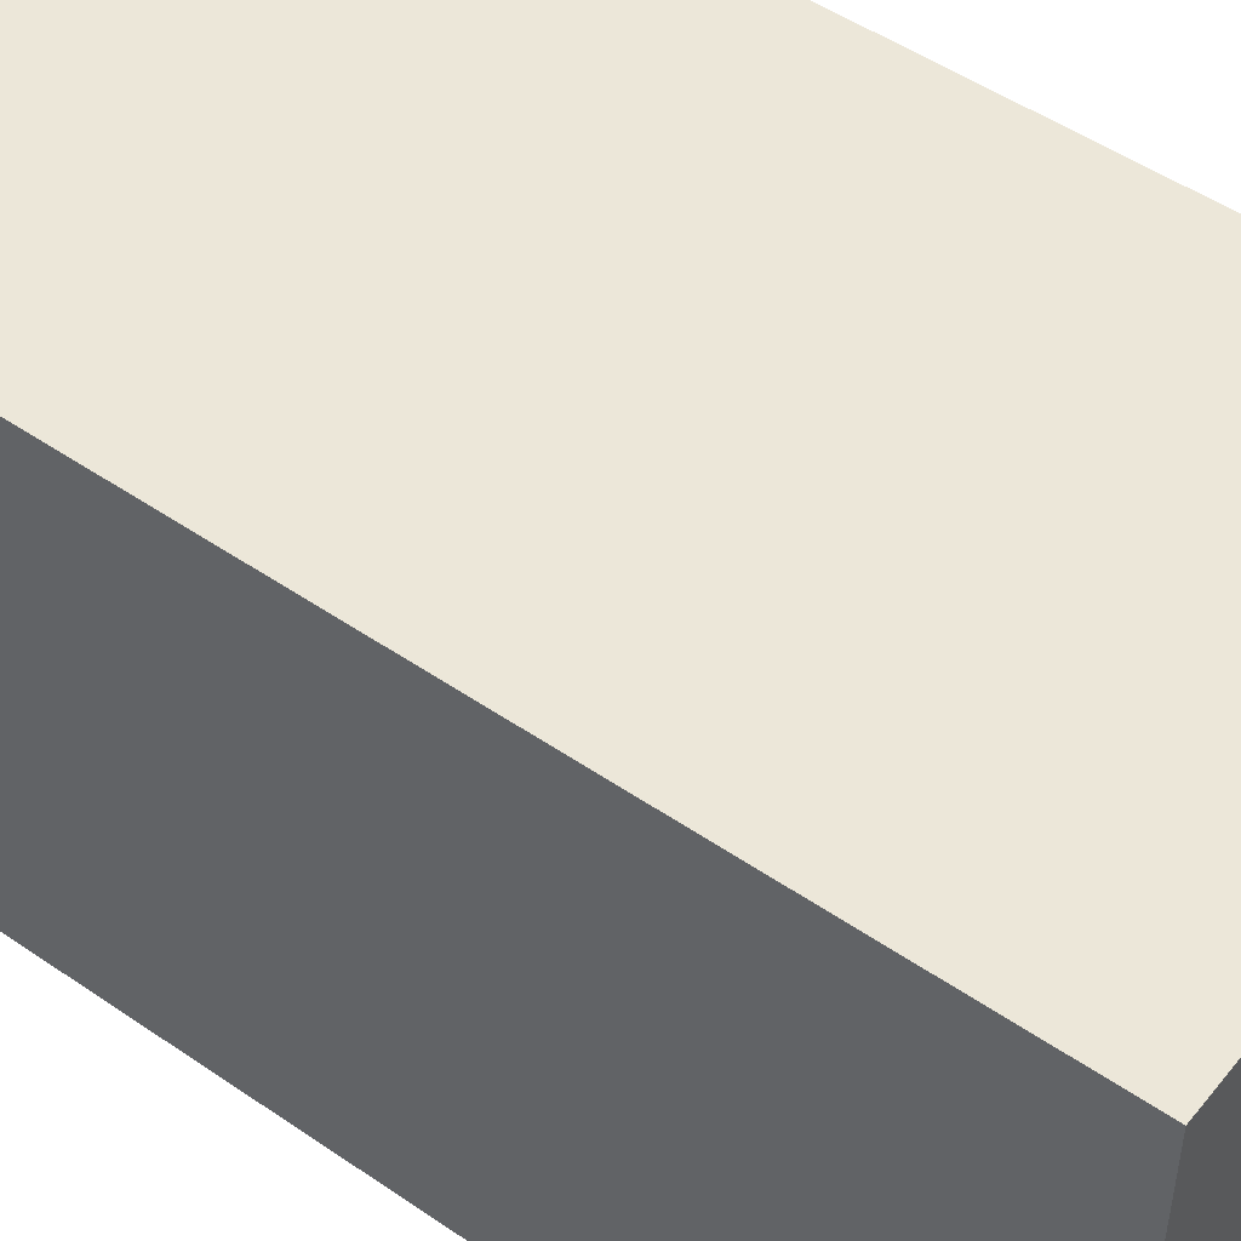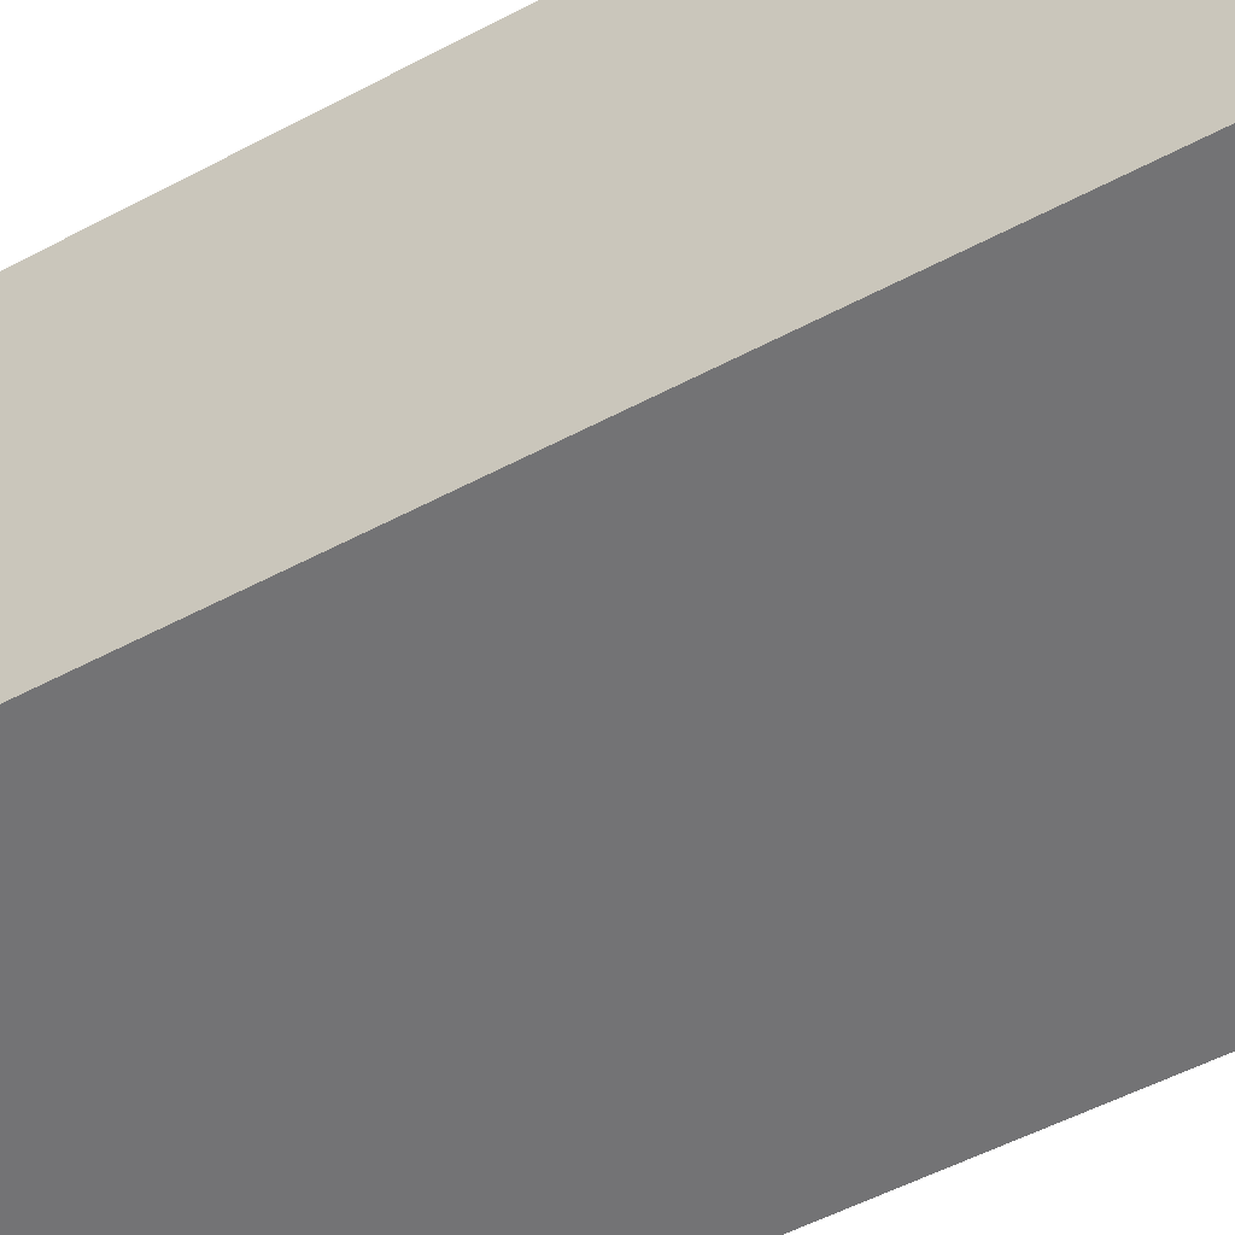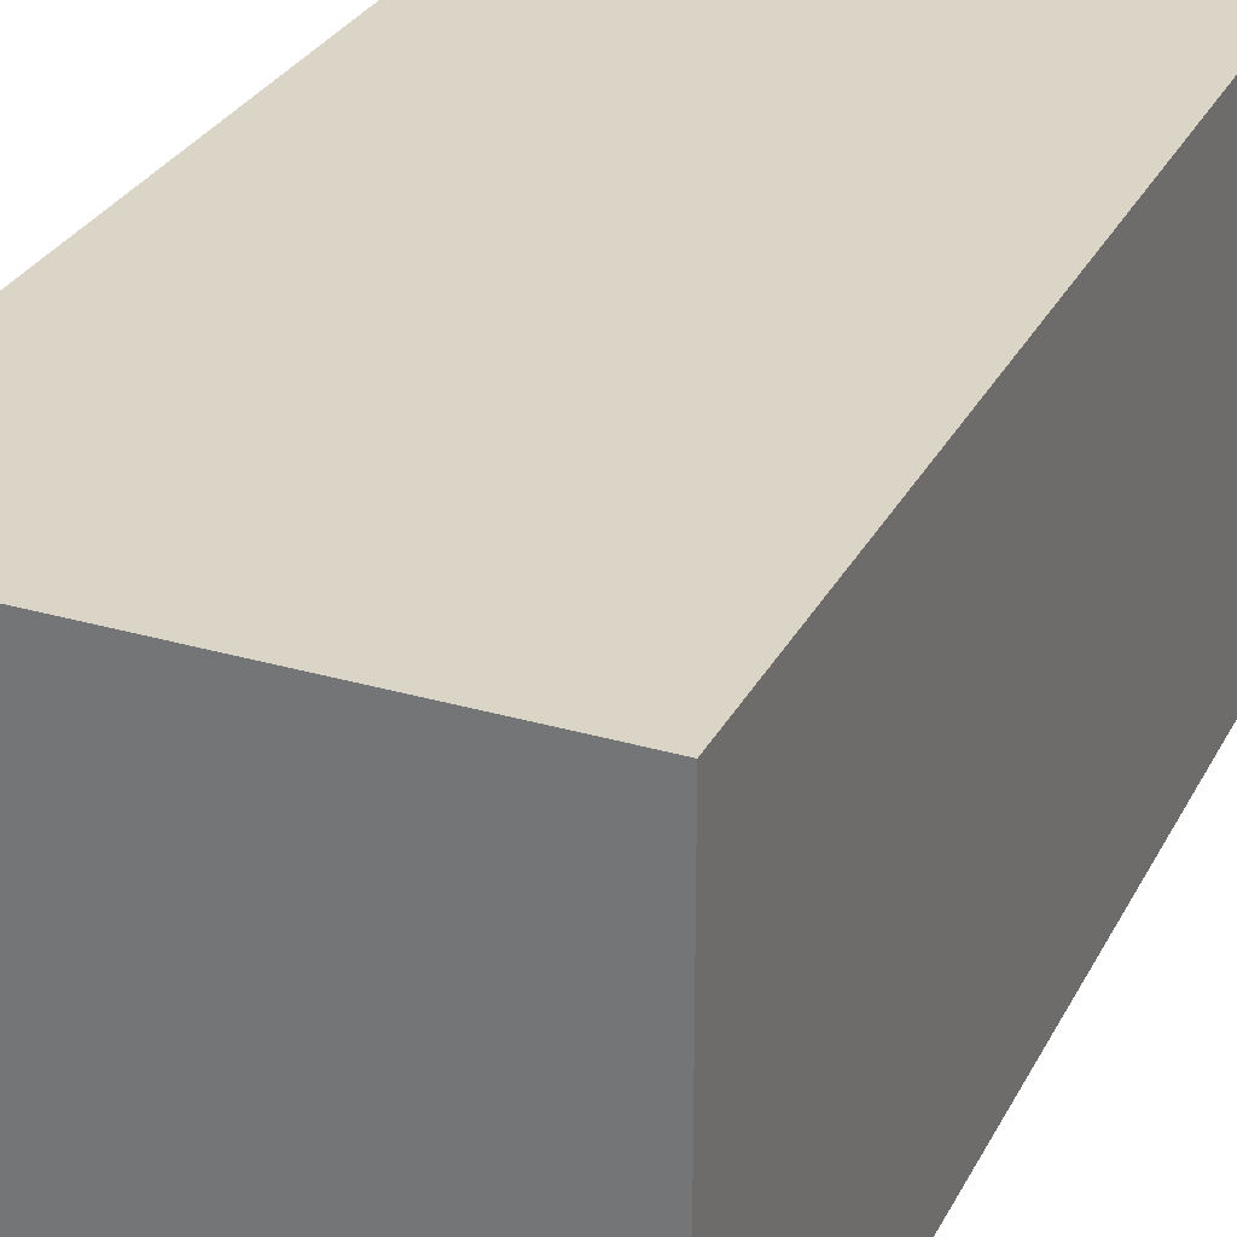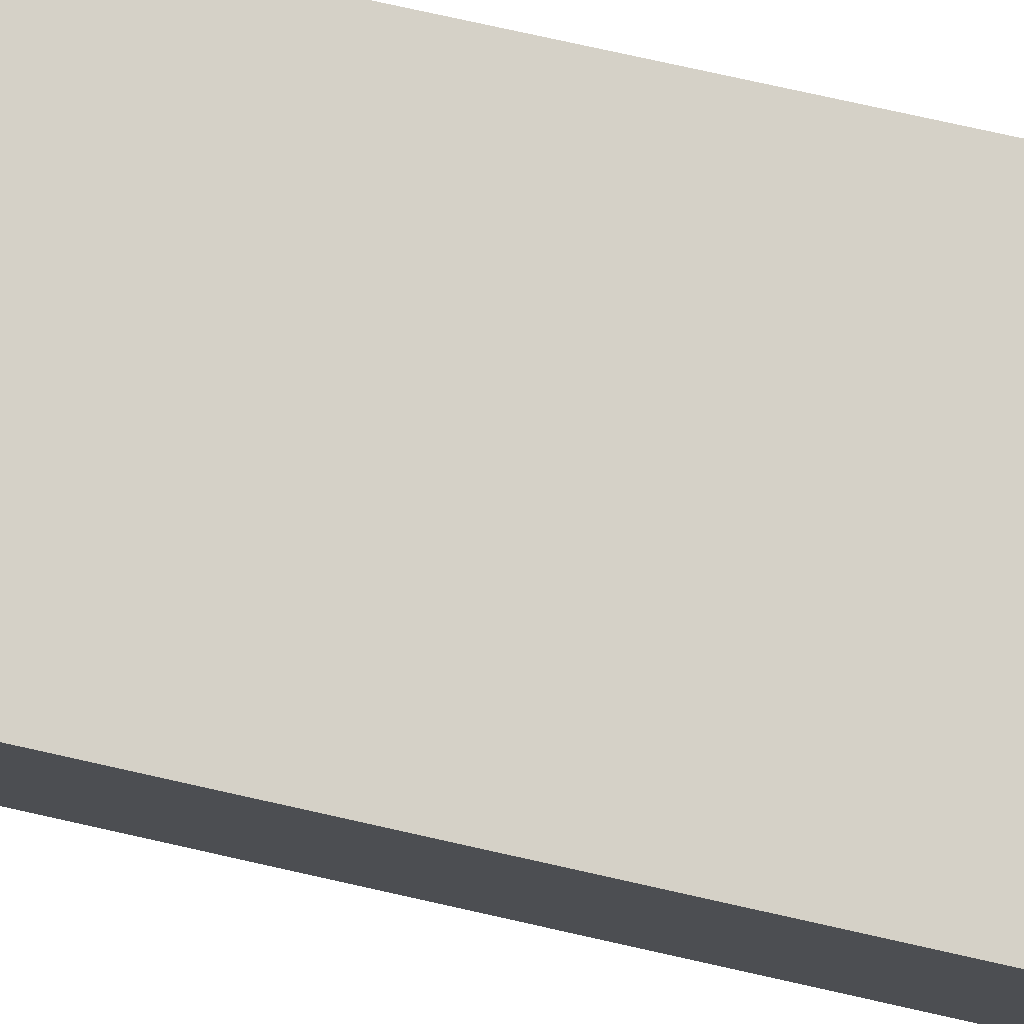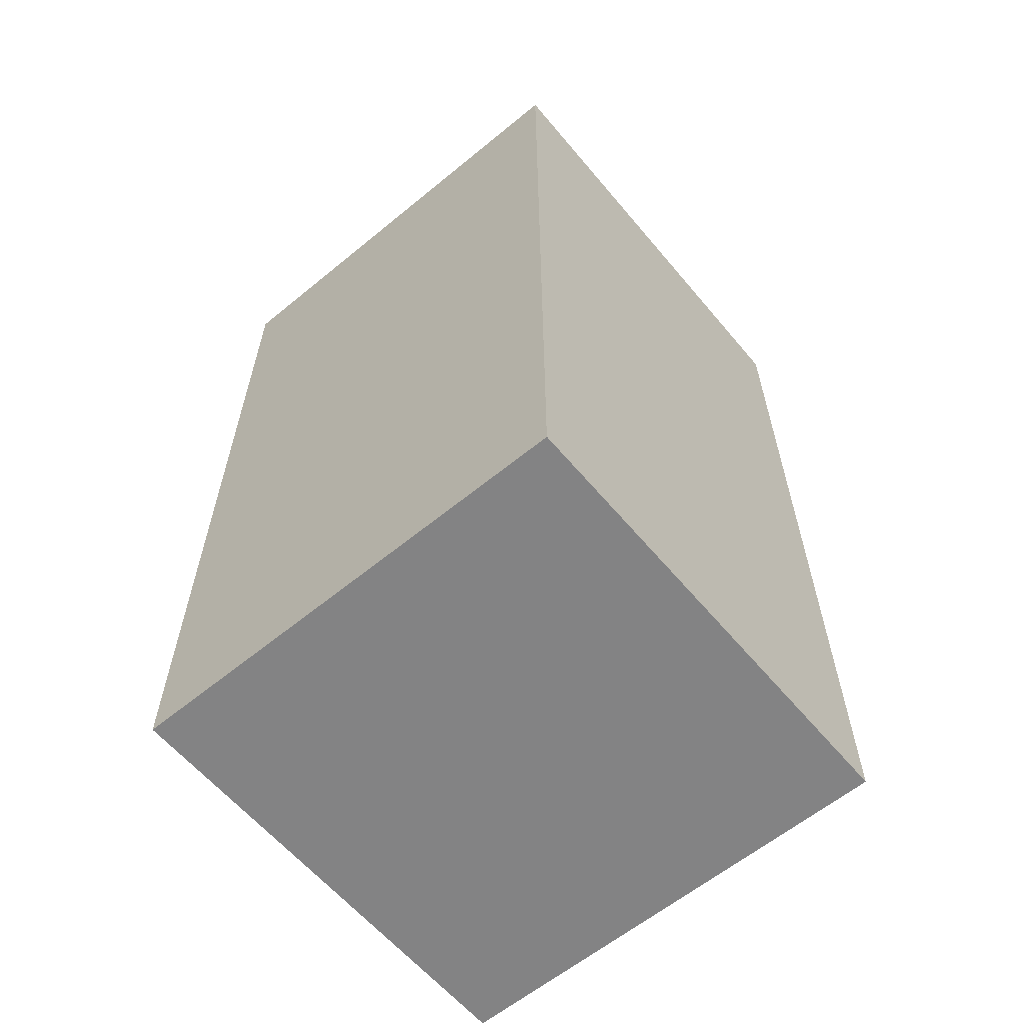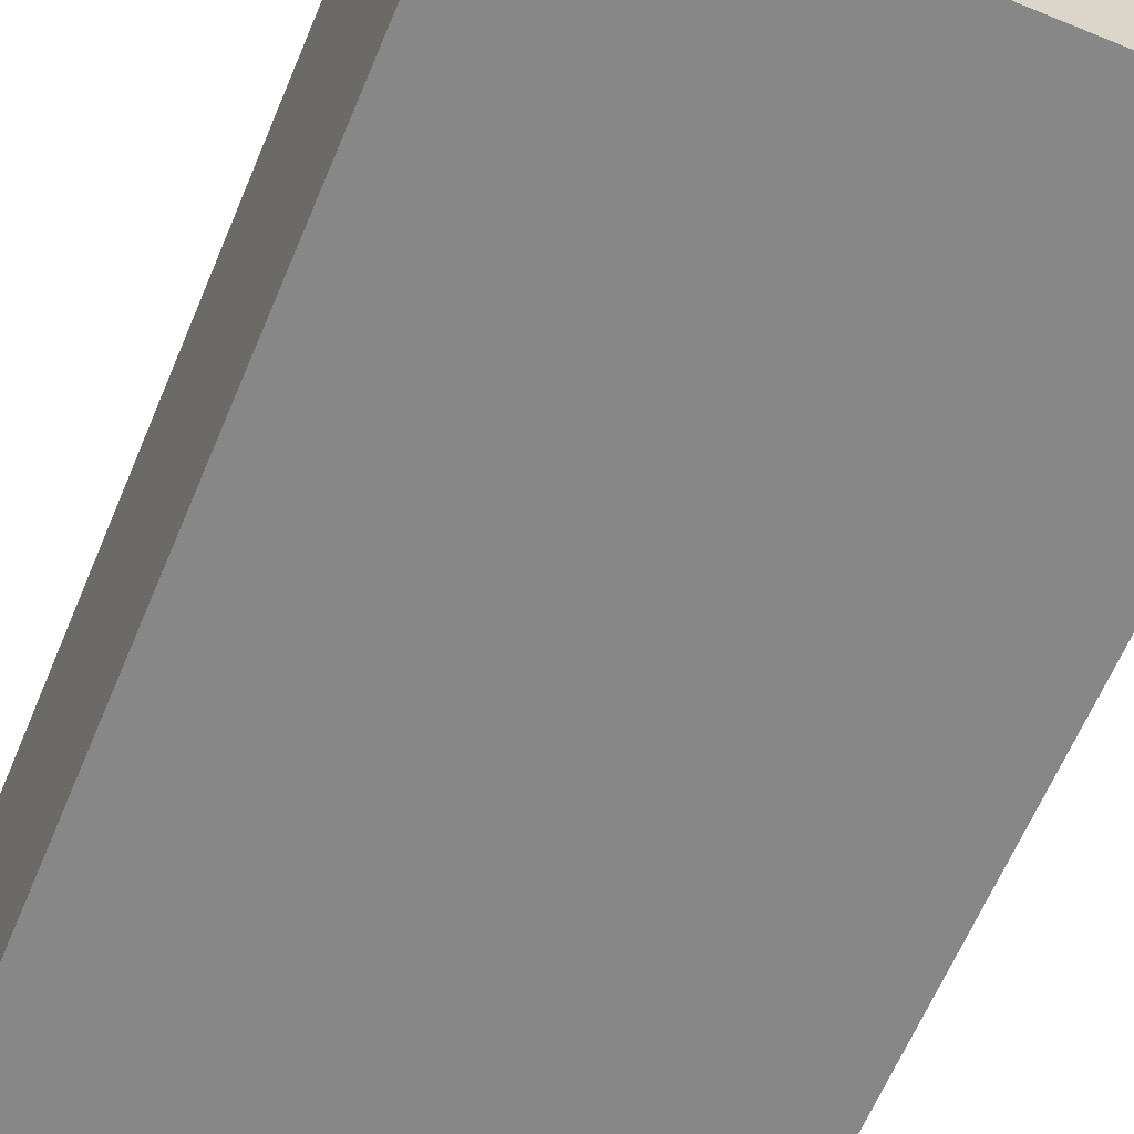
<metadata>
{"format":"obj","ext":"obj","renderer":"f3d","projection":"perspective","resolution":1024,"background":"white","views":[{"elev":49.7,"azim":127.2,"up":"+Z"},{"elev":-56.0,"azim":-61.2,"up":"+Z"},{"elev":29.6,"azim":23.2,"up":"+Z"},{"elev":79.0,"azim":102.5,"up":"+Z"},{"elev":-61.2,"azim":129.9,"up":"+Y"},{"elev":-62.6,"azim":-22.6,"up":"+Z"}]}
</metadata>
<code>
o Cube
v 1 0 -1
v 1 0 1
v -1 0 1
v -1 0 -1
v 1 4 -1
v 1 4 1
v -1 4 1
v -1 4 -1
f 2 4 1
f 8 6 5
f 5 2 1
f 6 3 2
f 7 4 3
f 1 8 5
f 2 3 4
f 8 7 6
f 5 6 2
f 6 7 3
f 7 8 4
f 1 4 8

</code>
